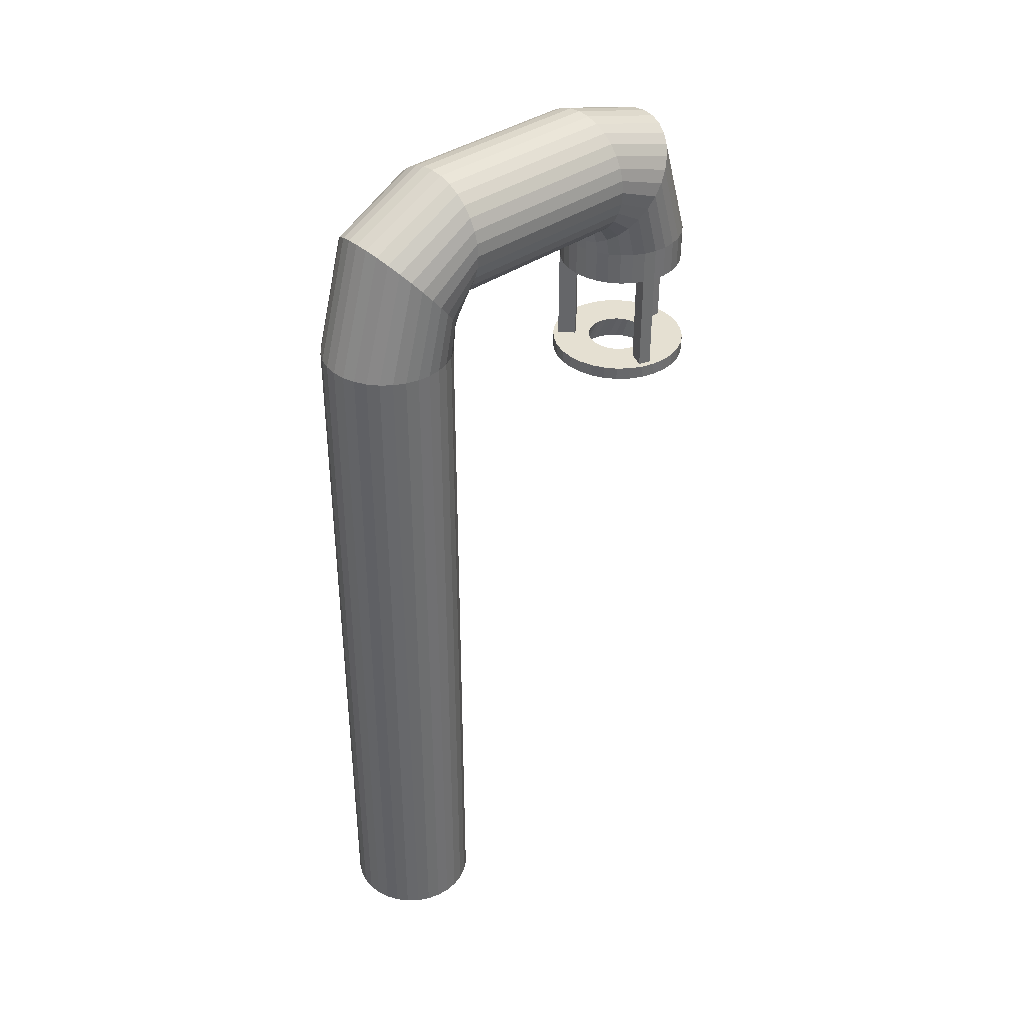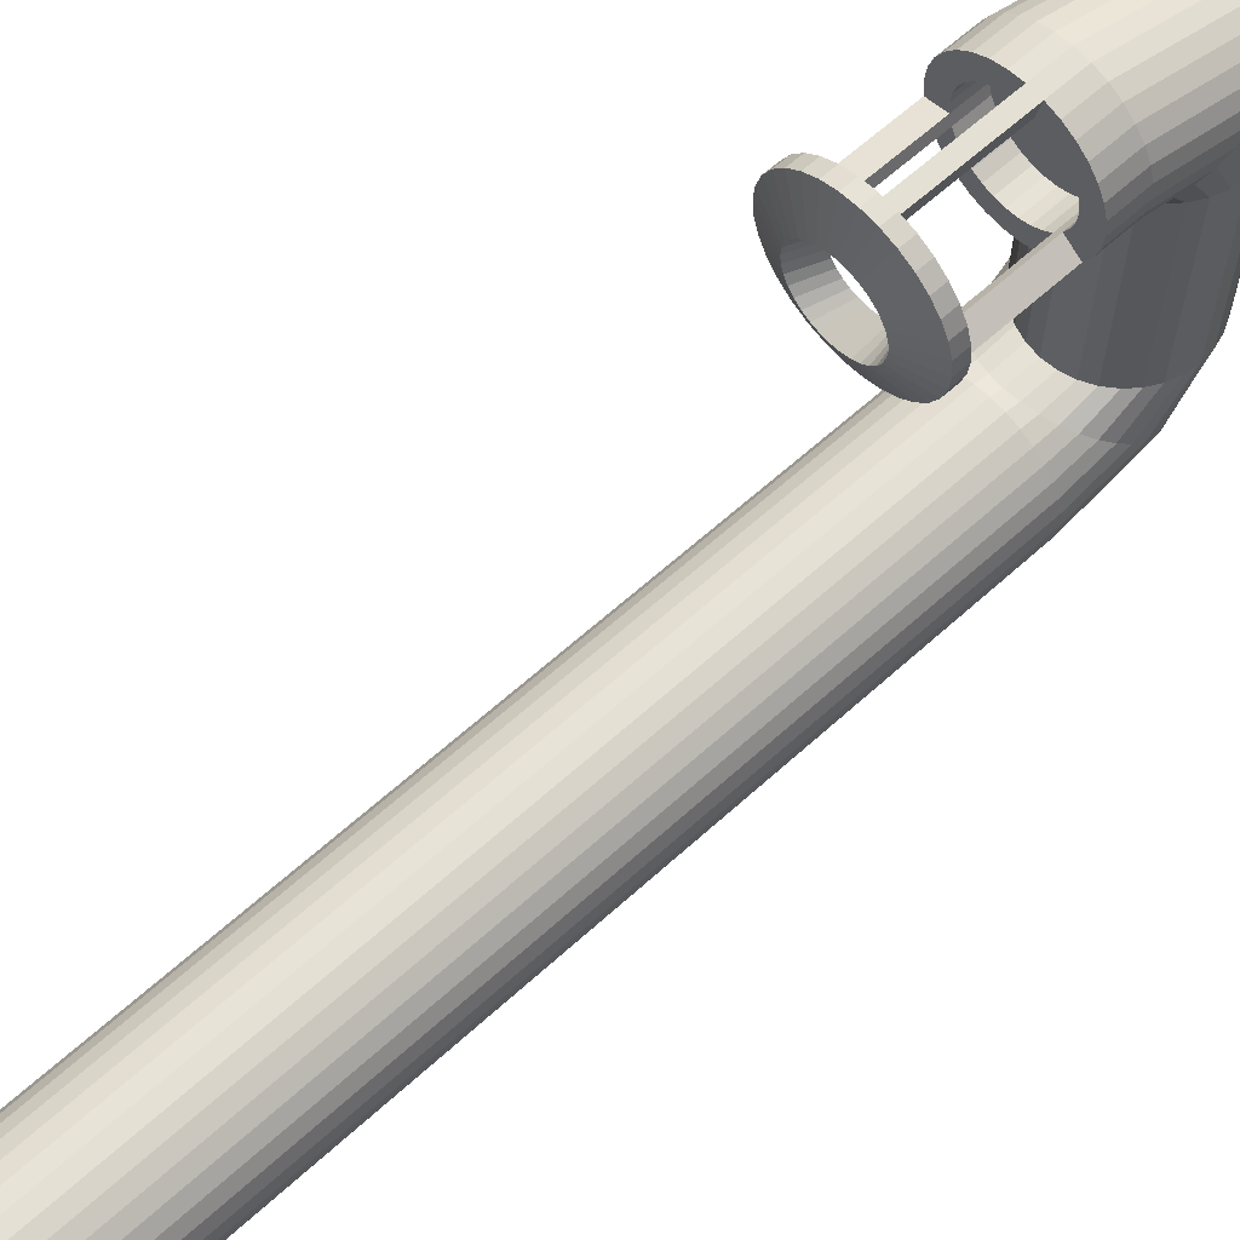
<metadata>
{"format":"obj","ext":"obj","renderer":"f3d","projection":"perspective","resolution":1024,"background":"white","views":[{"elev":37.8,"azim":-131.8,"up":"+Y"},{"elev":62.7,"azim":47.4,"up":"+Z"}]}
</metadata>
<code>
o Cylinder
v -0.000155 7.167 -0.0916
v -0.000155 16.31 -0.0916
v 0.1559 7.167 -0.07623
v 0.1559 16.31 -0.07623
v 0.306 7.167 -0.03071
v 0.306 16.31 -0.03071
v 0.4443 7.167 0.04322
v 0.4443 16.31 0.04322
v 0.5655 7.167 0.1427
v 0.5655 16.31 0.1427
v 0.665 7.167 0.2639
v 0.665 16.31 0.2639
v 0.7389 7.167 0.4022
v 0.7389 16.31 0.4022
v 0.7845 7.167 0.5523
v 0.7845 16.31 0.5523
v 0.7998 7.167 0.7084
v 0.7998 16.31 0.7084
v 0.7845 7.167 0.8645
v 0.7845 16.31 0.8645
v 0.7389 7.167 1.015
v 0.7389 16.31 1.015
v 0.665 7.167 1.153
v 0.665 16.31 1.153
v 0.5655 7.167 1.274
v 0.5655 16.31 1.274
v 0.4443 7.167 1.374
v 0.4443 16.31 1.374
v 0.306 7.167 1.448
v 0.306 16.31 1.448
v 0.1559 7.167 1.493
v 0.1559 16.31 1.493
v -0.000155 7.167 1.508
v -0.000155 16.31 1.508
v -0.1562 7.167 1.493
v -0.1562 16.31 1.493
v -0.3063 7.167 1.448
v -0.3063 16.31 1.448
v -0.4446 7.167 1.374
v -0.4446 16.31 1.374
v -0.5658 7.167 1.274
v -0.5658 16.31 1.274
v -0.6653 7.167 1.153
v -0.6653 16.31 1.153
v -0.7393 7.167 1.015
v -0.7393 16.31 1.015
v -0.7848 7.167 0.8645
v -0.7848 16.31 0.8645
v -0.8002 7.167 0.7084
v -0.8002 16.31 0.7084
v -0.7848 7.167 0.5523
v -0.7848 16.31 0.5523
v -0.7393 7.167 0.4022
v -0.7393 16.31 0.4022
v -0.6653 7.167 0.2639
v -0.6653 16.31 0.2639
v -0.5658 7.167 0.1427
v -0.5658 16.31 0.1427
v -0.4446 7.167 0.04322
v -0.4446 16.31 0.04322
v -0.3063 7.167 -0.03071
v -0.3063 16.31 -0.03071
v -0.1562 7.167 -0.07623
v -0.1562 16.31 -0.07623
v 0.1559 17.85 0.3583
v -0.000155 17.86 0.3475
v 0.306 17.81 0.3905
v 0.4443 17.74 0.4428
v 0.5655 17.65 0.5132
v 0.665 17.55 0.5989
v 0.7389 17.42 0.6967
v 0.7845 17.29 0.8028
v 0.7998 17.15 0.9132
v 0.7845 17.01 1.024
v 0.7389 16.88 1.13
v 0.665 16.76 1.227
v 0.5655 16.65 1.313
v 0.4443 16.56 1.384
v 0.306 16.5 1.436
v 0.1559 16.46 1.468
v -0.000155 16.45 1.479
v -0.1562 16.46 1.468
v -0.3063 16.5 1.436
v -0.4446 16.56 1.384
v -0.5658 16.65 1.313
v -0.6653 16.76 1.227
v -0.7393 16.88 1.13
v -0.7848 17.01 1.024
v -0.8002 17.15 0.9132
v -0.7848 17.29 0.8028
v -0.7393 17.42 0.6967
v -0.6653 17.55 0.5989
v -0.5658 17.65 0.5132
v -0.4446 17.74 0.4428
v -0.3063 17.81 0.3905
v -0.1562 17.85 0.3583
v 0.1559 18.4 1.485
v -0.000155 18.41 1.485
v 0.306 18.35 1.485
v 0.4443 18.28 1.485
v 0.5655 18.18 1.485
v 0.665 18.06 1.485
v 0.7389 17.92 1.485
v 0.7845 17.77 1.485
v 0.7998 17.61 1.485
v 0.7845 17.46 1.485
v 0.7389 17.31 1.485
v 0.665 17.17 1.485
v 0.5655 17.05 1.485
v 0.4443 16.95 1.485
v 0.306 16.87 1.485
v 0.1559 16.83 1.485
v -0.000155 16.81 1.485
v -0.1562 16.83 1.485
v -0.3063 16.87 1.485
v -0.4446 16.95 1.485
v -0.5658 17.05 1.485
v -0.6653 17.17 1.485
v -0.7393 17.31 1.485
v -0.7848 17.46 1.485
v -0.8002 17.61 1.485
v -0.7848 17.77 1.485
v -0.7393 17.92 1.485
v -0.6653 18.06 1.485
v -0.5658 18.18 1.485
v -0.4446 18.28 1.485
v -0.3063 18.35 1.485
v -0.1562 18.4 1.485
v 0.1559 18.4 3.822
v -0.000155 18.41 3.822
v 0.306 18.35 3.822
v 0.4443 18.28 3.822
v 0.5655 18.18 3.822
v 0.665 18.06 3.822
v 0.7389 17.92 3.822
v 0.7845 17.77 3.822
v 0.7998 17.61 3.822
v 0.7845 17.46 3.822
v 0.7389 17.31 3.822
v 0.665 17.17 3.822
v 0.5655 17.05 3.822
v 0.4443 16.95 3.822
v 0.306 16.87 3.822
v 0.1559 16.83 3.822
v -0.000155 16.81 3.822
v -0.1562 16.83 3.822
v -0.3063 16.87 3.822
v -0.4446 16.95 3.822
v -0.5658 17.05 3.822
v -0.6653 17.17 3.822
v -0.7393 17.31 3.822
v -0.7848 17.46 3.822
v -0.8002 17.61 3.822
v -0.7848 17.77 3.822
v -0.7393 17.92 3.822
v -0.6653 18.06 3.822
v -0.5658 18.18 3.822
v -0.4446 18.28 3.822
v -0.3063 18.35 3.822
v -0.1562 18.4 3.822
v 0.1559 18.06 4.959
v -0.000155 18.07 4.97
v 0.306 18.02 4.927
v 0.4443 17.95 4.875
v 0.5655 17.86 4.805
v 0.665 17.76 4.719
v 0.7389 17.63 4.621
v 0.7845 17.5 4.515
v 0.7998 17.36 4.405
v 0.7845 17.22 4.294
v 0.7389 17.09 4.188
v 0.665 16.97 4.09
v 0.5655 16.86 4.005
v 0.4443 16.77 3.934
v 0.306 16.71 3.882
v 0.1559 16.67 3.85
v -0.000155 16.66 3.839
v -0.1562 16.67 3.85
v -0.3063 16.71 3.882
v -0.4446 16.77 3.934
v -0.5658 16.86 4.005
v -0.6653 16.97 4.09
v -0.7393 17.09 4.188
v -0.7848 17.22 4.294
v -0.8002 17.36 4.405
v -0.7848 17.5 4.515
v -0.7393 17.63 4.621
v -0.6653 17.76 4.719
v -0.5658 17.86 4.805
v -0.4446 17.95 4.875
v -0.3063 18.02 4.927
v -0.1562 18.06 4.959
v 0.1559 16.55 5.423
v -0.000155 16.55 5.439
v 0.306 16.55 5.378
v 0.4443 16.55 5.304
v 0.5655 16.55 5.204
v 0.665 16.55 5.083
v 0.7389 16.55 4.945
v 0.7845 16.55 4.795
v 0.7998 16.55 4.639
v 0.7845 16.55 4.483
v 0.7389 16.55 4.333
v 0.665 16.55 4.194
v 0.5655 16.55 4.073
v 0.4443 16.55 3.974
v 0.306 16.55 3.9
v 0.1559 16.55 3.854
v -0.000155 16.55 3.839
v -0.1562 16.55 3.854
v -0.3063 16.55 3.9
v -0.4446 16.55 3.974
v -0.5658 16.55 4.073
v -0.6653 16.55 4.194
v -0.7393 16.55 4.333
v -0.7848 16.55 4.483
v -0.8002 16.55 4.639
v -0.7848 16.55 4.795
v -0.7393 16.55 4.945
v -0.6653 16.55 5.083
v -0.5658 16.55 5.204
v -0.4446 16.55 5.304
v -0.3063 16.55 5.378
v -0.1562 16.55 5.423
v 0.1559 16.14 5.423
v -0.000155 16.14 5.439
v 0.306 16.14 5.378
v 0.4443 16.14 5.304
v 0.5655 16.14 5.204
v 0.665 16.14 5.083
v 0.7389 16.14 4.945
v 0.7845 16.14 4.795
v 0.7998 16.14 4.639
v 0.7845 16.14 4.483
v 0.7389 16.14 4.333
v 0.665 16.14 4.194
v 0.5655 16.14 4.073
v 0.4443 16.14 3.974
v 0.306 16.14 3.9
v 0.1559 16.14 3.854
v -0.000155 16.14 3.839
v -0.1562 16.14 3.854
v -0.3063 16.14 3.9
v -0.4446 16.14 3.974
v -0.5658 16.14 4.073
v -0.6653 16.14 4.194
v -0.7393 16.14 4.333
v -0.7848 16.14 4.483
v -0.8002 16.14 4.639
v -0.7848 16.14 4.795
v -0.7393 16.14 4.945
v -0.6653 16.14 5.083
v -0.5658 16.14 5.204
v -0.4446 16.14 5.304
v -0.3063 16.14 5.378
v -0.1562 16.14 5.423
v 0.1108 16.14 5.196
v -0.000155 16.14 5.207
v 0.2174 16.14 5.164
v 0.3157 16.14 5.111
v 0.4019 16.14 5.041
v 0.4726 16.14 4.955
v 0.5251 16.14 4.856
v 0.5575 16.14 4.75
v 0.5684 16.14 4.639
v 0.5575 16.14 4.528
v 0.5251 16.14 4.421
v 0.4726 16.14 4.323
v 0.4019 16.14 4.237
v 0.3157 16.14 4.166
v 0.2174 16.14 4.113
v 0.1108 16.14 4.081
v -0.000155 16.14 4.07
v -0.1111 16.14 4.081
v -0.2177 16.14 4.113
v -0.316 16.14 4.166
v -0.4022 16.14 4.237
v -0.4729 16.14 4.323
v -0.5255 16.14 4.421
v -0.5578 16.14 4.528
v -0.5687 16.14 4.639
v -0.5578 16.14 4.75
v -0.5255 16.14 4.856
v -0.4729 16.14 4.955
v -0.4022 16.14 5.041
v -0.316 16.14 5.111
v -0.2177 16.14 5.164
v -0.1111 16.14 5.196
v 0.1108 16.5 5.196
v -0.000155 16.5 5.207
v 0.2174 16.5 5.164
v 0.3157 16.5 5.111
v 0.4019 16.5 5.041
v 0.4726 16.5 4.955
v 0.5251 16.5 4.856
v 0.5575 16.5 4.75
v 0.5684 16.5 4.639
v 0.5575 16.5 4.528
v 0.5251 16.5 4.421
v 0.4726 16.5 4.323
v 0.4019 16.5 4.237
v 0.3157 16.5 4.166
v 0.2174 16.5 4.113
v 0.1108 16.5 4.081
v -0.000155 16.5 4.07
v -0.1111 16.5 4.081
v -0.2177 16.5 4.113
v -0.316 16.5 4.166
v -0.4022 16.5 4.237
v -0.4729 16.5 4.323
v -0.5255 16.5 4.421
v -0.5578 16.5 4.528
v -0.5687 16.5 4.639
v -0.5578 16.5 4.75
v -0.5255 16.5 4.856
v -0.4729 16.5 4.955
v -0.4022 16.5 5.041
v -0.316 16.5 5.111
v -0.2177 16.5 5.164
v -0.1111 16.5 5.196
v 0.1559 14.83 5.423
v -0.000157 14.83 5.439
v 0.5655 14.83 4.073
v 0.665 14.83 4.194
v -0.7848 14.83 4.483
v -0.7393 14.83 4.333
v 0.1108 14.83 5.196
v -0.000157 14.83 5.207
v 0.4019 14.83 4.237
v 0.4726 14.83 4.323
v -0.5578 14.83 4.528
v -0.5255 14.83 4.421
v 0.09123 14.58 4.151
v -0.001777 14.58 4.142
v -0.000155 14.72 3.773
v -0.000155 14.88 3.773
v 0.1712 14.72 3.79
v 0.1712 14.88 3.79
v 0.3359 14.72 3.84
v 0.3359 14.88 3.84
v 0.4878 14.72 3.921
v 0.4878 14.88 3.921
v 0.6208 14.72 4.031
v 0.6208 14.88 4.031
v 0.7301 14.72 4.164
v 0.7301 14.88 4.164
v 0.8112 14.72 4.315
v 0.8112 14.88 4.315
v 0.8612 14.72 4.48
v 0.8612 14.88 4.48
v 0.8781 14.72 4.652
v 0.8781 14.88 4.652
v 0.8612 14.72 4.823
v 0.8612 14.88 4.823
v 0.8112 14.72 4.988
v 0.8112 14.88 4.988
v 0.7301 14.72 5.139
v 0.7301 14.88 5.139
v 0.6208 14.72 5.273
v 0.6208 14.88 5.273
v 0.4878 14.72 5.382
v 0.4878 14.88 5.382
v 0.3359 14.72 5.463
v 0.3359 14.88 5.463
v 0.1712 14.72 5.513
v 0.1712 14.88 5.513
v -0.000155 14.72 5.53
v -0.000155 14.88 5.53
v -0.1715 14.72 5.513
v -0.1715 14.88 5.513
v -0.3362 14.72 5.463
v -0.3362 14.88 5.463
v -0.4881 14.72 5.382
v -0.4881 14.88 5.382
v -0.6212 14.72 5.273
v -0.6212 14.88 5.273
v -0.7304 14.72 5.139
v -0.7304 14.88 5.139
v -0.8115 14.72 4.988
v -0.8115 14.88 4.988
v -0.8615 14.72 4.823
v -0.8615 14.88 4.823
v -0.8784 14.72 4.652
v -0.8784 14.88 4.652
v -0.8615 14.72 4.48
v -0.8615 14.88 4.48
v -0.8115 14.72 4.315
v -0.8115 14.88 4.315
v -0.7304 14.72 4.164
v -0.7304 14.88 4.164
v -0.6212 14.72 4.031
v -0.6212 14.88 4.031
v -0.4881 14.72 3.921
v -0.4881 14.88 3.921
v -0.3362 14.72 3.84
v -0.3362 14.88 3.84
v -0.1715 14.72 3.79
v -0.1715 14.88 3.79
v 0.1807 14.58 4.179
v 0.2631 14.58 4.223
v 0.3353 14.58 4.282
v 0.3946 14.58 4.354
v 0.4387 14.58 4.437
v 0.4658 14.58 4.526
v 0.475 14.58 4.619
v 0.4658 14.58 4.712
v 0.4387 14.58 4.802
v 0.3946 14.58 4.884
v 0.3353 14.58 4.956
v 0.2631 14.58 5.015
v 0.1807 14.58 5.06
v 0.09123 14.58 5.087
v -0.001777 14.58 5.096
v -0.09479 14.58 5.087
v -0.1842 14.58 5.06
v -0.2666 14.58 5.015
v -0.3389 14.58 4.956
v -0.3982 14.58 4.884
v -0.4422 14.58 4.802
v -0.4694 14.58 4.712
v -0.4785 14.58 4.619
v -0.4694 14.58 4.526
v -0.4422 14.58 4.437
v -0.3982 14.58 4.354
v -0.3389 14.58 4.282
v -0.2666 14.58 4.223
v -0.1842 14.58 4.179
v -0.09479 14.58 4.151
v 0.07584 14.88 4.269
v -0.000155 14.88 4.262
v 0.1489 14.88 4.292
v 0.2163 14.88 4.328
v 0.2753 14.88 4.376
v 0.3237 14.88 4.435
v 0.3597 14.88 4.502
v 0.3819 14.88 4.576
v 0.3894 14.88 4.652
v 0.3819 14.88 4.728
v 0.3597 14.88 4.801
v 0.3237 14.88 4.868
v 0.2753 14.88 4.927
v 0.2163 14.88 4.975
v 0.1489 14.88 5.011
v 0.07584 14.88 5.034
v -0.000155 14.88 5.041
v -0.07615 14.88 5.034
v -0.1492 14.88 5.011
v -0.2166 14.88 4.975
v -0.2756 14.88 4.927
v -0.324 14.88 4.868
v -0.36 14.88 4.801
v -0.3822 14.88 4.728
v -0.3897 14.88 4.652
v -0.3822 14.88 4.576
v -0.36 14.88 4.502
v -0.324 14.88 4.435
v -0.2756 14.88 4.376
v -0.2166 14.88 4.328
v -0.1492 14.88 4.292
v -0.07615 14.88 4.269
f 1 2 4 3
f 3 4 6 5
f 5 6 8 7
f 7 8 10 9
f 9 10 12 11
f 11 12 14 13
f 13 14 16 15
f 15 16 18 17
f 17 18 20 19
f 19 20 22 21
f 21 22 24 23
f 23 24 26 25
f 25 26 28 27
f 27 28 30 29
f 29 30 32 31
f 31 32 34 33
f 33 34 36 35
f 35 36 38 37
f 37 38 40 39
f 39 40 42 41
f 41 42 44 43
f 43 44 46 45
f 45 46 48 47
f 47 48 50 49
f 49 50 52 51
f 51 52 54 53
f 53 54 56 55
f 55 56 58 57
f 57 58 60 59
f 59 60 62 61
f 12 10 69 70
f 61 62 64 63
f 63 64 2 1
f 1 3 5 7 9 11 13 15 17 19 21 23 25 27 29 31 33 35 37 39 41 43 45 47 49 51 53 55 57 59 61 63
f 77 76 108 109
f 30 28 78 79
f 48 46 87 88
f 4 2 66 65
f 2 64 96 66
f 22 20 74 75
f 40 38 83 84
f 58 56 92 93
f 14 12 70 71
f 32 30 79 80
f 50 48 88 89
f 6 4 65 67
f 24 22 75 76
f 42 40 84 85
f 60 58 93 94
f 16 14 71 72
f 34 32 80 81
f 52 50 89 90
f 8 6 67 68
f 26 24 76 77
f 44 42 85 86
f 62 60 94 95
f 18 16 72 73
f 36 34 81 82
f 54 52 90 91
f 10 8 68 69
f 28 26 77 78
f 46 44 86 87
f 64 62 95 96
f 20 18 73 74
f 38 36 82 83
f 56 54 91 92
f 112 111 143 144
f 91 90 122 123
f 78 77 109 110
f 92 91 123 124
f 79 78 110 111
f 65 66 98 97
f 93 92 124 125
f 80 79 111 112
f 67 65 97 99
f 94 93 125 126
f 81 80 112 113
f 68 67 99 100
f 95 94 126 127
f 82 81 113 114
f 69 68 100 101
f 96 95 127 128
f 83 82 114 115
f 70 69 101 102
f 66 96 128 98
f 84 83 115 116
f 71 70 102 103
f 85 84 116 117
f 72 71 103 104
f 86 85 117 118
f 73 72 104 105
f 87 86 118 119
f 74 73 105 106
f 88 87 119 120
f 75 74 106 107
f 89 88 120 121
f 76 75 107 108
f 90 89 121 122
f 147 146 178 179
f 99 97 129 131
f 126 125 157 158
f 113 112 144 145
f 100 99 131 132
f 127 126 158 159
f 114 113 145 146
f 101 100 132 133
f 128 127 159 160
f 115 114 146 147
f 102 101 133 134
f 98 128 160 130
f 116 115 147 148
f 103 102 134 135
f 117 116 148 149
f 104 103 135 136
f 118 117 149 150
f 105 104 136 137
f 119 118 150 151
f 106 105 137 138
f 120 119 151 152
f 107 106 138 139
f 121 120 152 153
f 108 107 139 140
f 122 121 153 154
f 109 108 140 141
f 123 122 154 155
f 110 109 141 142
f 124 123 155 156
f 111 110 142 143
f 97 98 130 129
f 125 124 156 157
f 182 181 213 214
f 134 133 165 166
f 130 160 192 162
f 148 147 179 180
f 135 134 166 167
f 149 148 180 181
f 136 135 167 168
f 150 149 181 182
f 137 136 168 169
f 151 150 182 183
f 138 137 169 170
f 152 151 183 184
f 139 138 170 171
f 153 152 184 185
f 140 139 171 172
f 154 153 185 186
f 141 140 172 173
f 155 154 186 187
f 142 141 173 174
f 156 155 187 188
f 143 142 174 175
f 129 130 162 161
f 157 156 188 189
f 144 143 175 176
f 131 129 161 163
f 158 157 189 190
f 145 144 176 177
f 132 131 163 164
f 159 158 190 191
f 146 145 177 178
f 133 132 164 165
f 160 159 191 192
f 217 216 248 249
f 169 168 200 201
f 183 182 214 215
f 170 169 201 202
f 184 183 215 216
f 171 170 202 203
f 185 184 216 217
f 172 171 203 204
f 186 185 217 218
f 173 172 204 205
f 187 186 218 219
f 174 173 205 206
f 188 187 219 220
f 175 174 206 207
f 161 162 194 193
f 189 188 220 221
f 176 175 207 208
f 163 161 193 195
f 190 189 221 222
f 177 176 208 209
f 164 163 195 196
f 191 190 222 223
f 178 177 209 210
f 165 164 196 197
f 192 191 223 224
f 179 178 210 211
f 166 165 197 198
f 162 192 224 194
f 180 179 211 212
f 167 166 198 199
f 181 180 212 213
f 168 167 199 200
f 252 251 283 284
f 204 203 235 236
f 218 217 249 250
f 205 204 236 237
f 219 218 250 251
f 206 205 237 238
f 220 219 251 252
f 207 206 238 239
f 193 194 226 225
f 221 220 252 253
f 208 207 239 240
f 195 193 225 227
f 222 221 253 254
f 209 208 240 241
f 196 195 227 228
f 223 222 254 255
f 210 209 241 242
f 197 196 228 229
f 224 223 255 256
f 211 210 242 243
f 198 197 229 230
f 194 224 256 226
f 212 211 243 244
f 199 198 230 231
f 213 212 244 245
f 200 199 231 232
f 214 213 245 246
f 201 200 232 233
f 215 214 246 247
f 202 201 233 234
f 216 215 247 248
f 203 202 234 235
f 287 286 318 319
f 239 238 270 271
f 258 257 327 328
f 253 252 284 285
f 240 239 271 272
f 227 225 257 259
f 254 253 285 286
f 241 240 272 273
f 228 227 259 260
f 255 254 286 287
f 242 241 273 274
f 229 228 260 261
f 256 255 287 288
f 243 242 274 275
f 230 229 261 262
f 226 256 288 258
f 244 243 275 276
f 231 230 262 263
f 245 244 276 277
f 232 231 263 264
f 246 245 277 278
f 233 232 264 265
f 247 246 278 279
f 234 233 265 266
f 236 268 330 324
f 235 234 266 267
f 249 248 280 281
f 236 235 267 268
f 250 249 281 282
f 257 225 321 327
f 251 250 282 283
f 238 237 269 270
f 289 290 320 319 318 317 316 315 314 313 312 311 310 309 308 307 306 305 304 303 302 301 300 299 298 297 296 295 294 293 292 291
f 274 273 305 306
f 261 260 292 293
f 288 287 319 320
f 275 274 306 307
f 262 261 293 294
f 258 288 320 290
f 276 275 307 308
f 263 262 294 295
f 277 276 308 309
f 264 263 295 296
f 278 277 309 310
f 265 264 296 297
f 279 278 310 311
f 266 265 297 298
f 280 279 311 312
f 267 266 298 299
f 281 280 312 313
f 268 267 299 300
f 282 281 313 314
f 269 268 300 301
f 283 282 314 315
f 270 269 301 302
f 284 283 315 316
f 271 270 302 303
f 257 258 290 289
f 285 284 316 317
f 272 271 303 304
f 259 257 289 291
f 286 285 317 318
f 273 272 304 305
f 260 259 291 292
f 321 322 328 327
f 325 326 332 331
f 323 324 330 329
f 280 248 325 331
f 225 226 322 321
f 268 269 329 330
f 237 236 324 323
f 247 279 332 326
f 279 280 331 332
f 269 237 323 329
f 226 258 328 322
f 248 247 326 325
f 388 386 454 455
f 397 335 334 428
f 335 336 338 337
f 372 370 446 447
f 359 361 410 409
f 337 338 340 339
f 366 364 443 444
f 375 377 418 417
f 339 340 342 341
f 382 380 451 452
f 391 393 426 425
f 341 342 344 343
f 398 396 459 460
f 337 339 399 333
f 343 344 346 345
f 344 342 432 433
f 353 355 407 406
f 345 346 348 347
f 360 358 440 441
f 369 371 415 414
f 347 348 350 349
f 376 374 448 449
f 385 387 423 422
f 349 350 352 351
f 392 390 456 457
f 347 349 404 403
f 351 352 354 353
f 354 352 437 438
f 363 365 412 411
f 353 354 356 355
f 370 368 445 446
f 379 381 420 419
f 355 356 358 357
f 386 384 453 454
f 395 397 428 427
f 357 358 360 359
f 338 336 430 429
f 341 343 401 400
f 359 360 362 361
f 348 346 434 435
f 357 359 409 408
f 361 362 364 363
f 364 362 442 443
f 373 375 417 416
f 363 364 366 365
f 380 378 450 451
f 389 391 425 424
f 365 366 368 367
f 396 394 458 459
f 351 353 406 405
f 367 368 370 369
f 342 340 431 432
f 367 369 414 413
f 369 370 372 371
f 358 356 439 440
f 383 385 422 421
f 371 372 374 373
f 374 372 447 448
f 345 347 403 402
f 373 374 376 375
f 390 388 455 456
f 335 337 333 334
f 375 376 378 377
f 352 350 436 437
f 361 363 411 410
f 377 378 380 379
f 368 366 444 445
f 377 379 419 418
f 379 380 382 381
f 384 382 452 453
f 393 395 427 426
f 381 382 384 383
f 346 344 433 434
f 339 341 400 399
f 383 384 386 385
f 362 360 441 442
f 355 357 408 407
f 385 386 388 387
f 378 376 449 450
f 371 373 416 415
f 387 388 390 389
f 394 392 457 458
f 387 389 424 423
f 389 390 392 391
f 336 398 460 430
f 349 351 405 404
f 391 392 394 393
f 413 414 447 446
f 365 367 413 412
f 393 394 396 395
f 340 338 429 431
f 414 415 448 447
f 395 396 398 397
f 350 348 435 436
f 343 345 402 401
f 397 398 336 335
f 381 383 421 420
f 356 354 438 439
f 412 413 446 445
f 411 412 445 444
f 410 411 444 443
f 409 410 443 442
f 408 409 442 441
f 407 408 441 440
f 406 407 440 439
f 405 406 439 438
f 404 405 438 437
f 403 404 437 436
f 402 403 436 435
f 401 402 435 434
f 400 401 434 433
f 399 400 433 432
f 333 399 432 431
f 334 333 431 429
f 428 334 429 430
f 427 428 430 460
f 426 427 460 459
f 425 426 459 458
f 424 425 458 457
f 423 424 457 456
f 422 423 456 455
f 421 422 455 454
f 420 421 454 453
f 419 420 453 452
f 418 419 452 451
f 417 418 451 450
f 416 417 450 449
f 415 416 449 448

</code>
